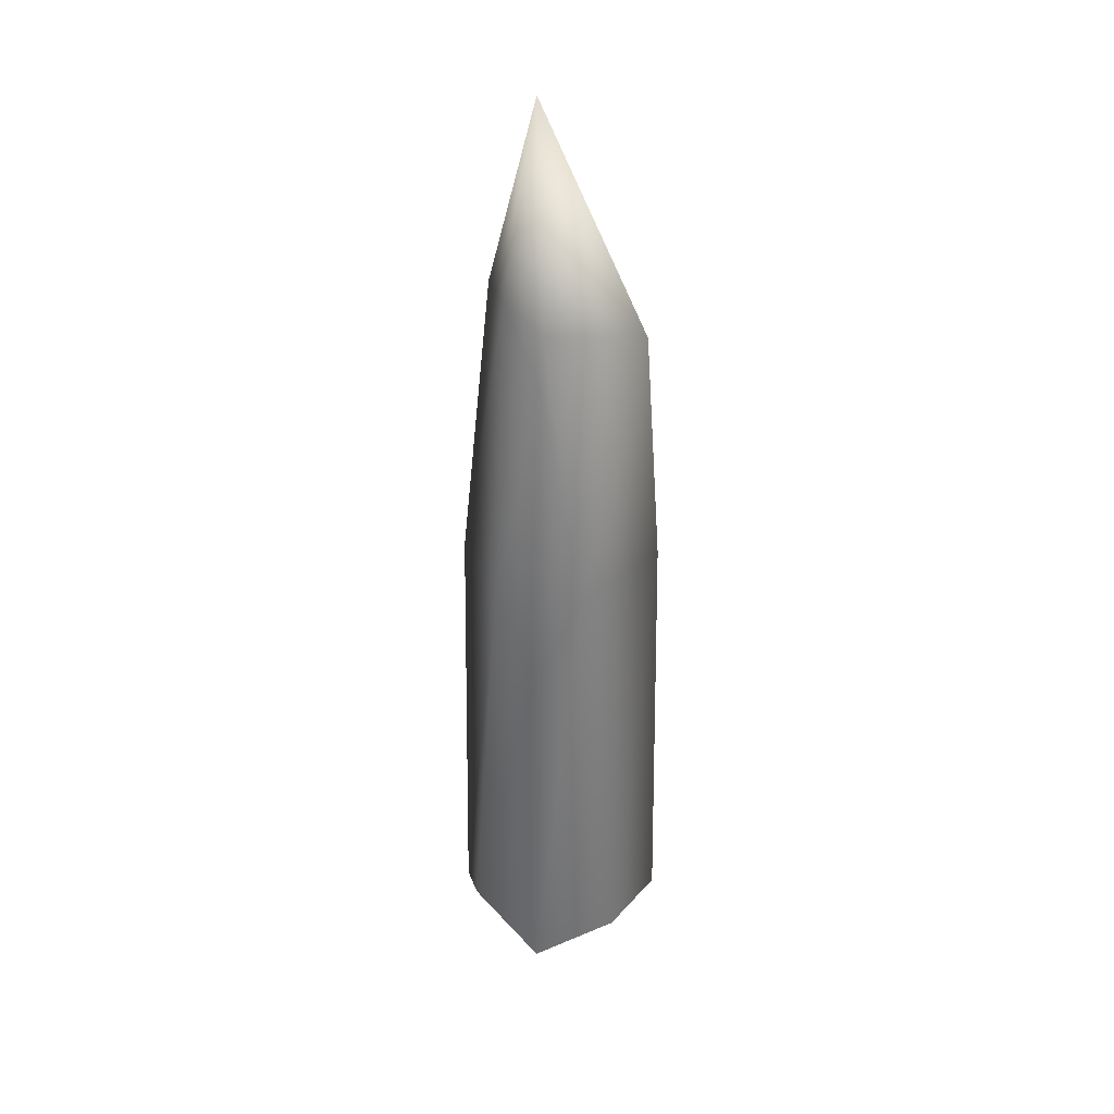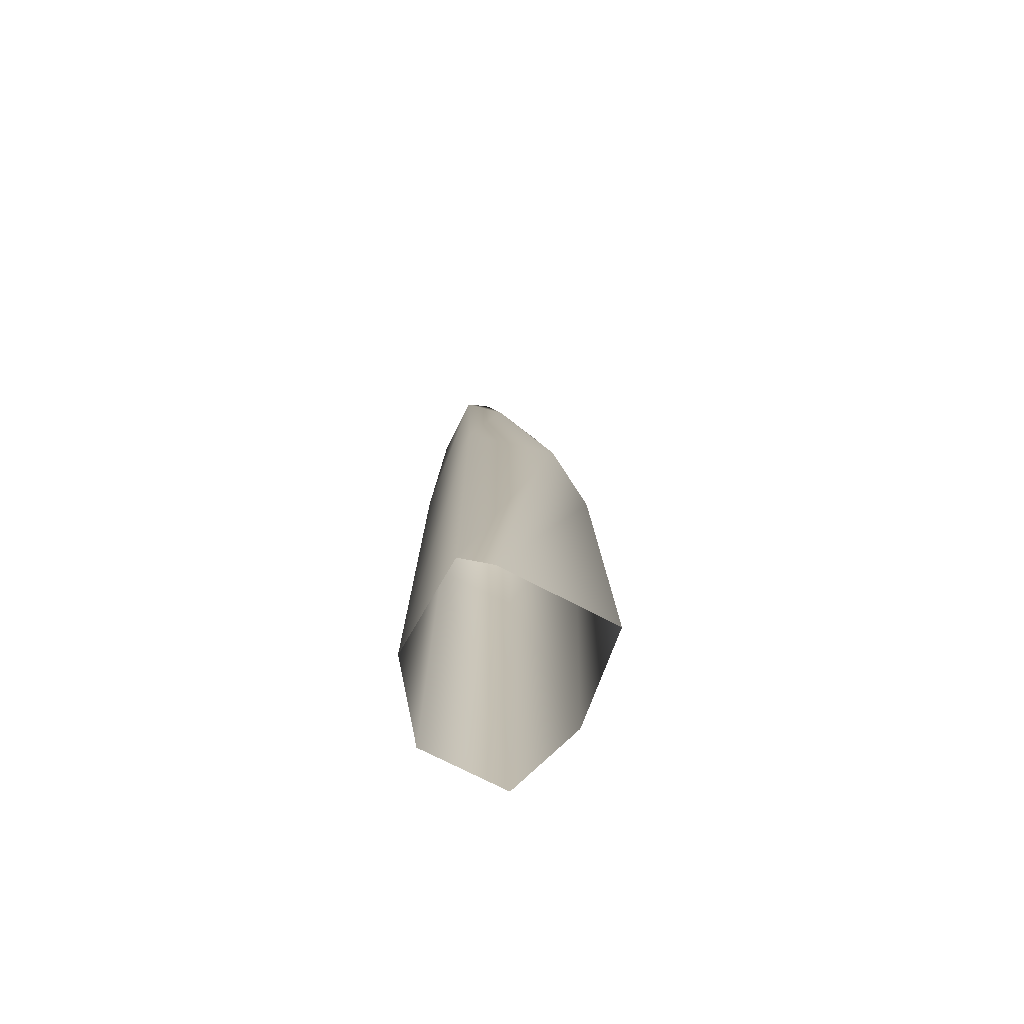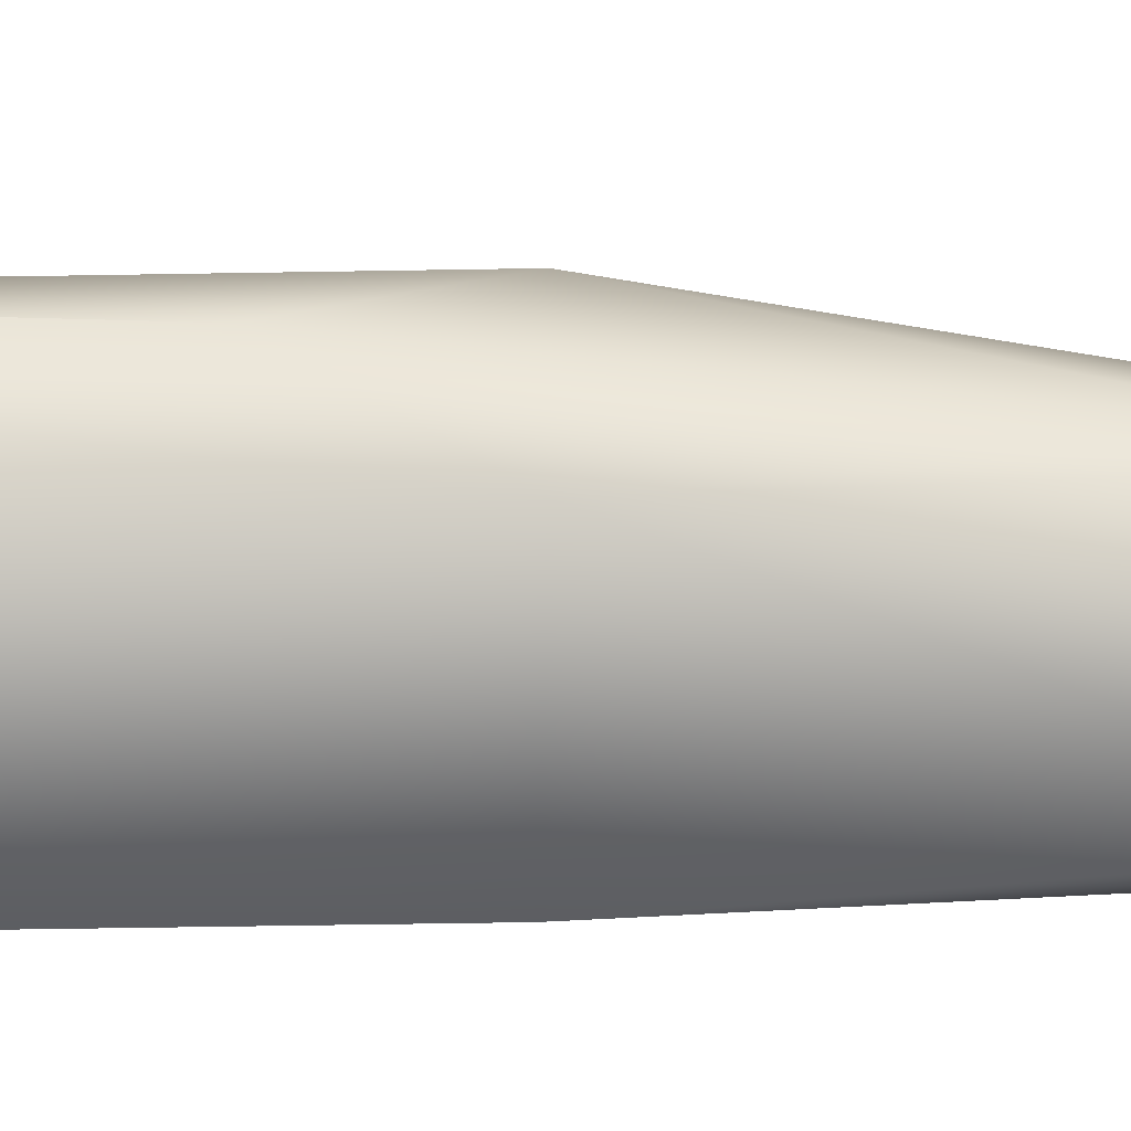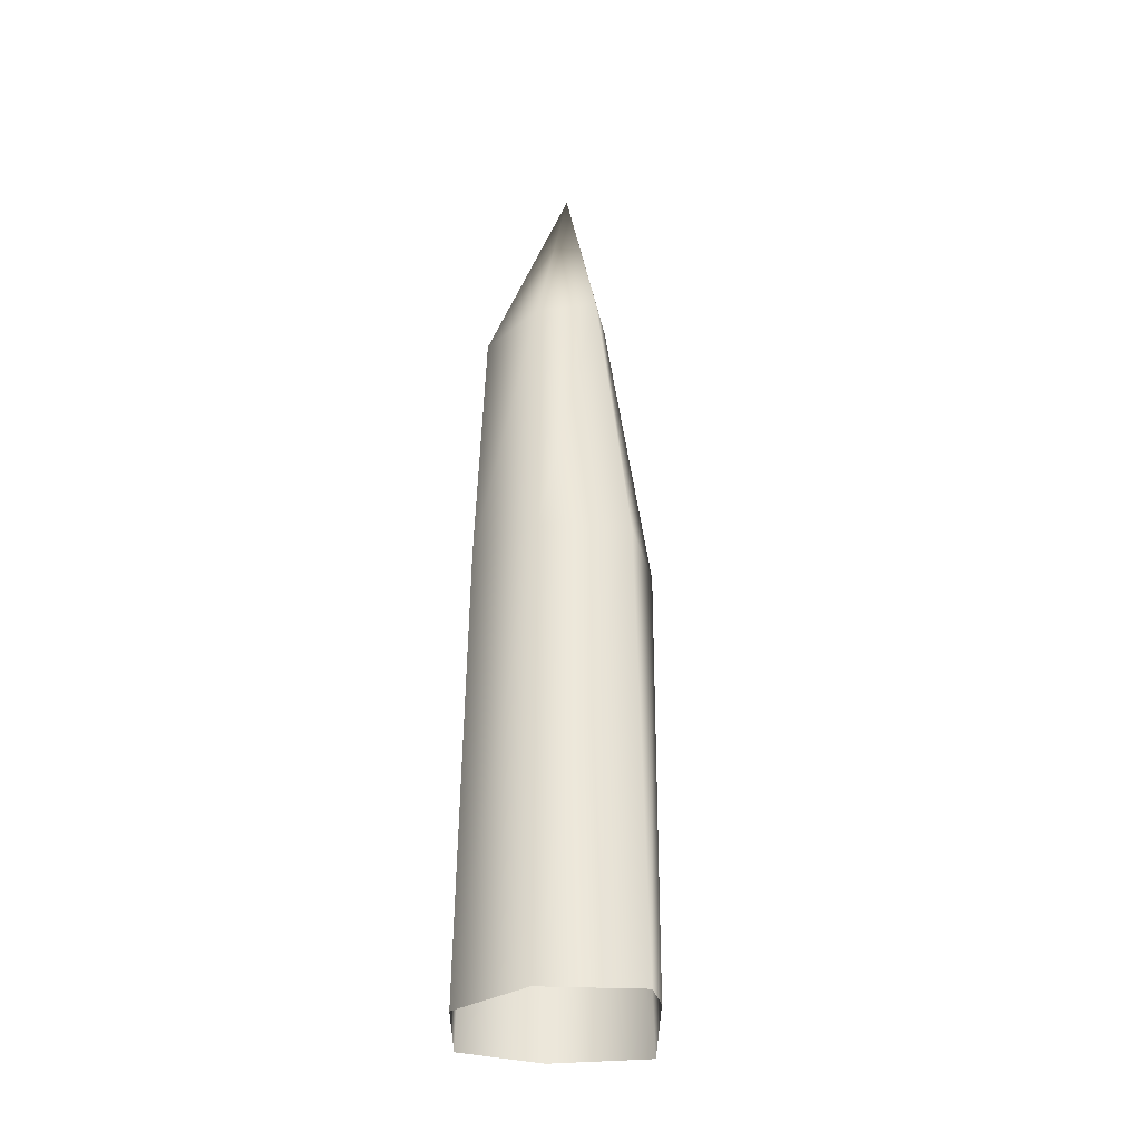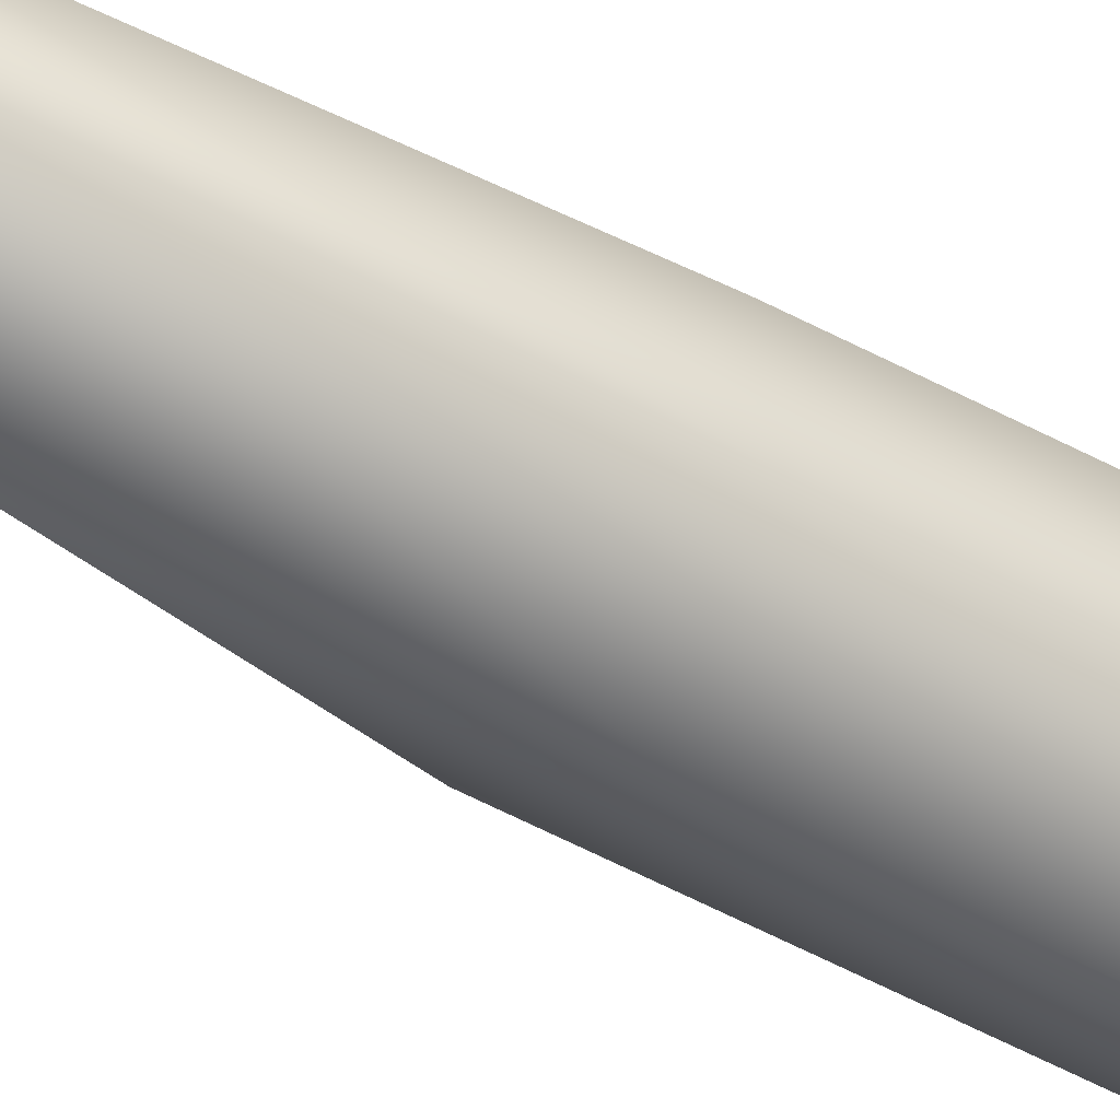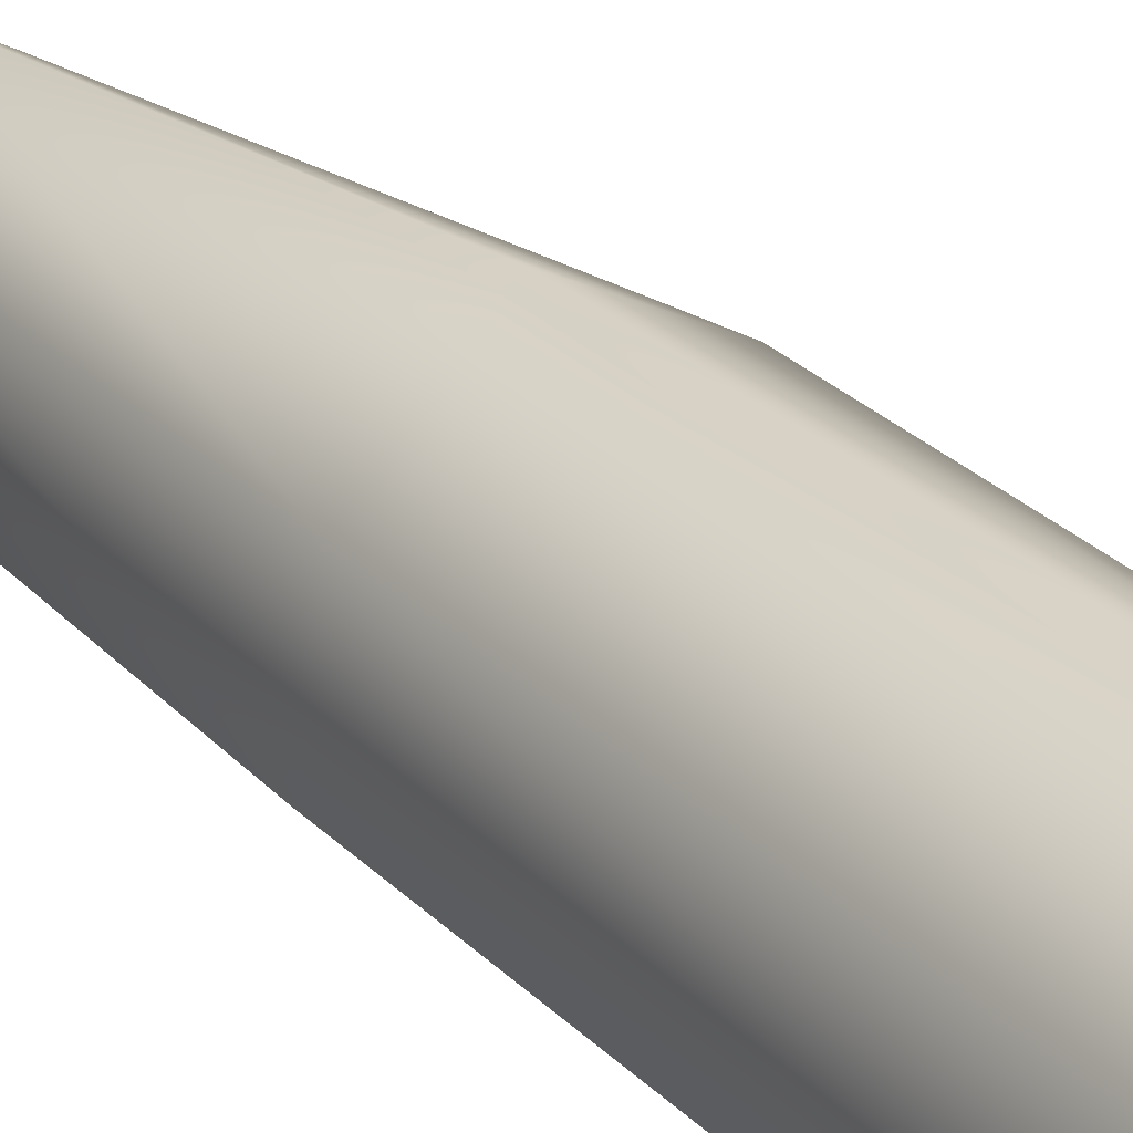
<metadata>
{"format":"obj","ext":"obj","renderer":"f3d","projection":"perspective","resolution":1024,"background":"white","views":[{"elev":35.8,"azim":98.3,"up":"+Y"},{"elev":-74.0,"azim":16.9,"up":"+Y"},{"elev":-43.2,"azim":90.0,"up":"+Z"},{"elev":-35.5,"azim":-46.1,"up":"+Y"},{"elev":-44.7,"azim":-123.3,"up":"+Z"},{"elev":28.1,"azim":-34.9,"up":"+Z"}]}
</metadata>
<code>
o crystal_big01_var4
v 11.58 87.56 -6.383
v 15.63 72.12 1.632
v 18.22 8e-06 1.619
v 7.34 8e-06 -12.72
v -6.16 87 -18.36
v -6.352 0 -19.8
v -17.42 87 -7.656
v -6.16 87 -18.36
v -6.352 0 -19.8
v -18.22 0 -8.289
v -15.43 87 6.723
v -16.22 0 7.359
v -3.34 87 18.23
v -2.893 0 19.8
v 11.51 87.56 9.688
v 2.506 0 16.95
v -16.31 136.5 -6.566
v -3.527 134.4 -15.48
v -14.31 139.9 4.945
v -6.477 141.9 12.99
v -0.008369 141.1 9.188
v 7.98 128.4 1.681
v -5.371 176.8 4.109
v 6.184 138.4 1.336
v -3.527 134.4 -15.48
f 1 2 3
f 3 4 1
f 5 1 4
f 4 6 5
f 7 8 9
f 9 10 7
f 11 7 10
f 10 12 11
f 13 11 12
f 12 14 13
f 15 13 14
f 2 15 16
f 16 3 2
f 14 16 15
f 8 7 17
f 17 18 8
f 19 17 7
f 7 11 19
f 11 13 20
f 20 19 11
f 13 15 21
f 21 20 13
f 22 15 2
f 2 1 22
f 22 21 15
f 19 20 23
f 20 21 23
f 17 19 23
f 18 17 23
f 24 23 21
f 24 22 1
f 21 22 24
f 1 25 24
f 1 5 25
f 25 23 24

</code>
